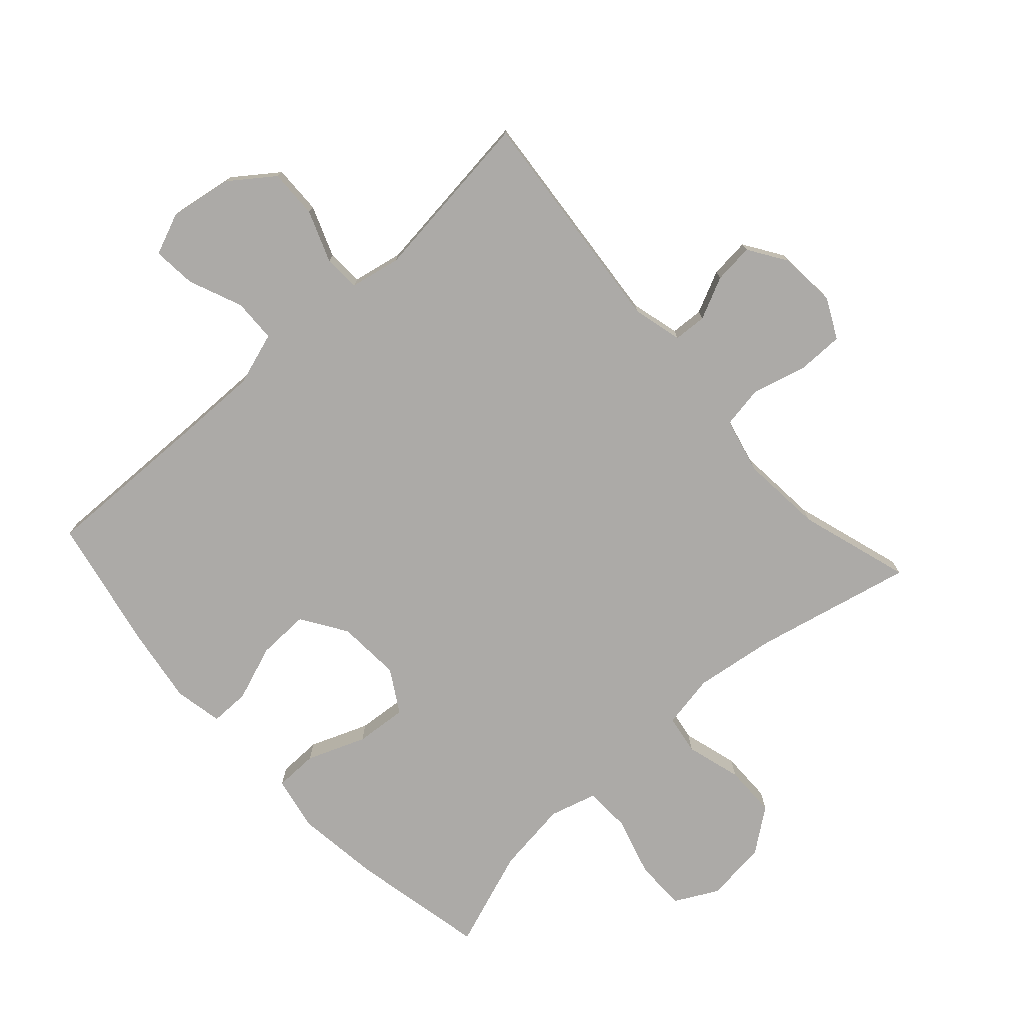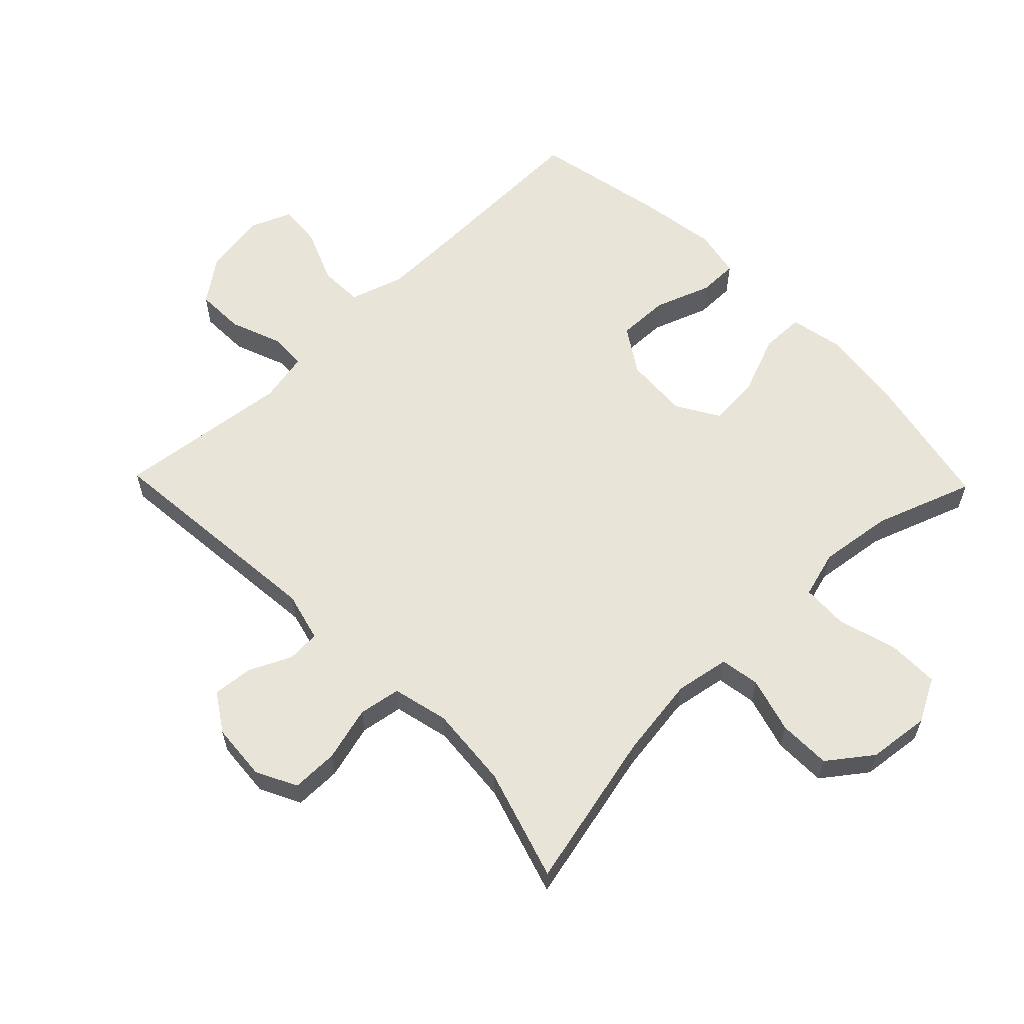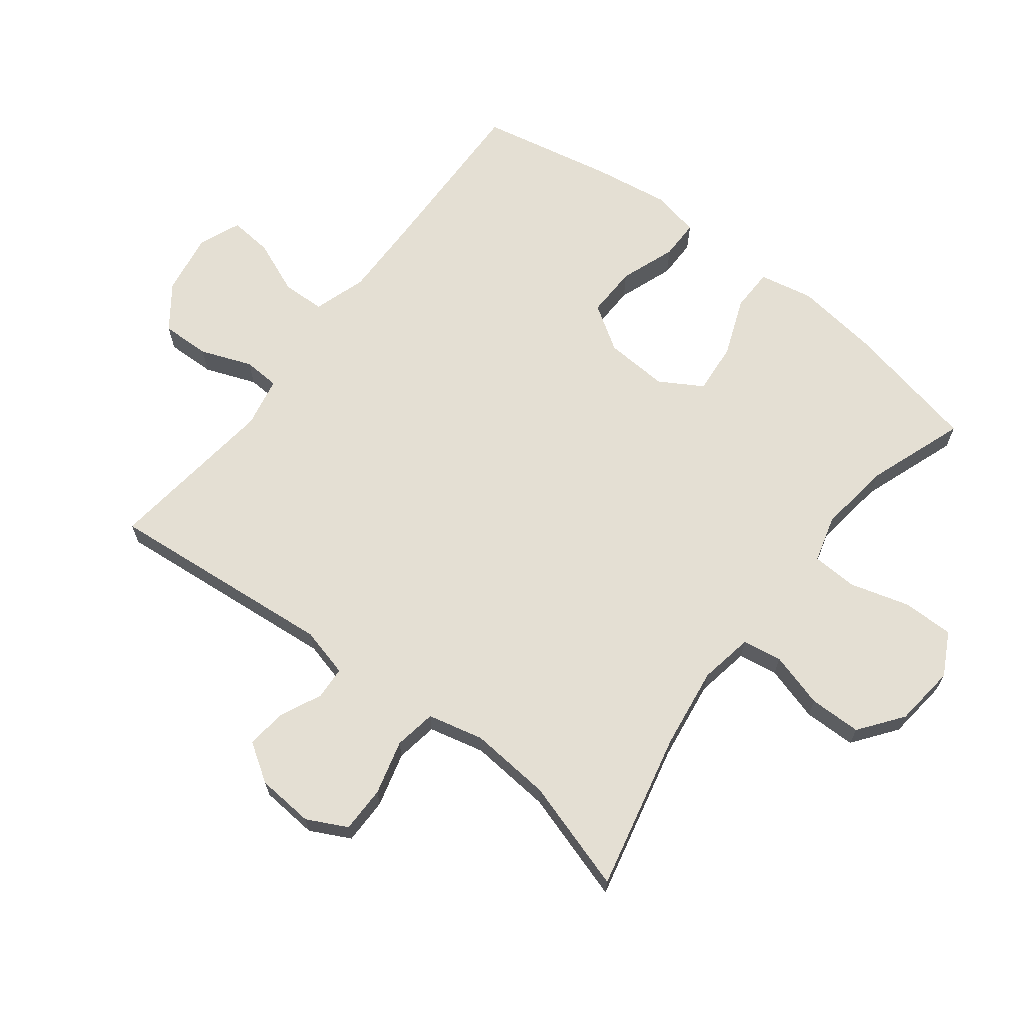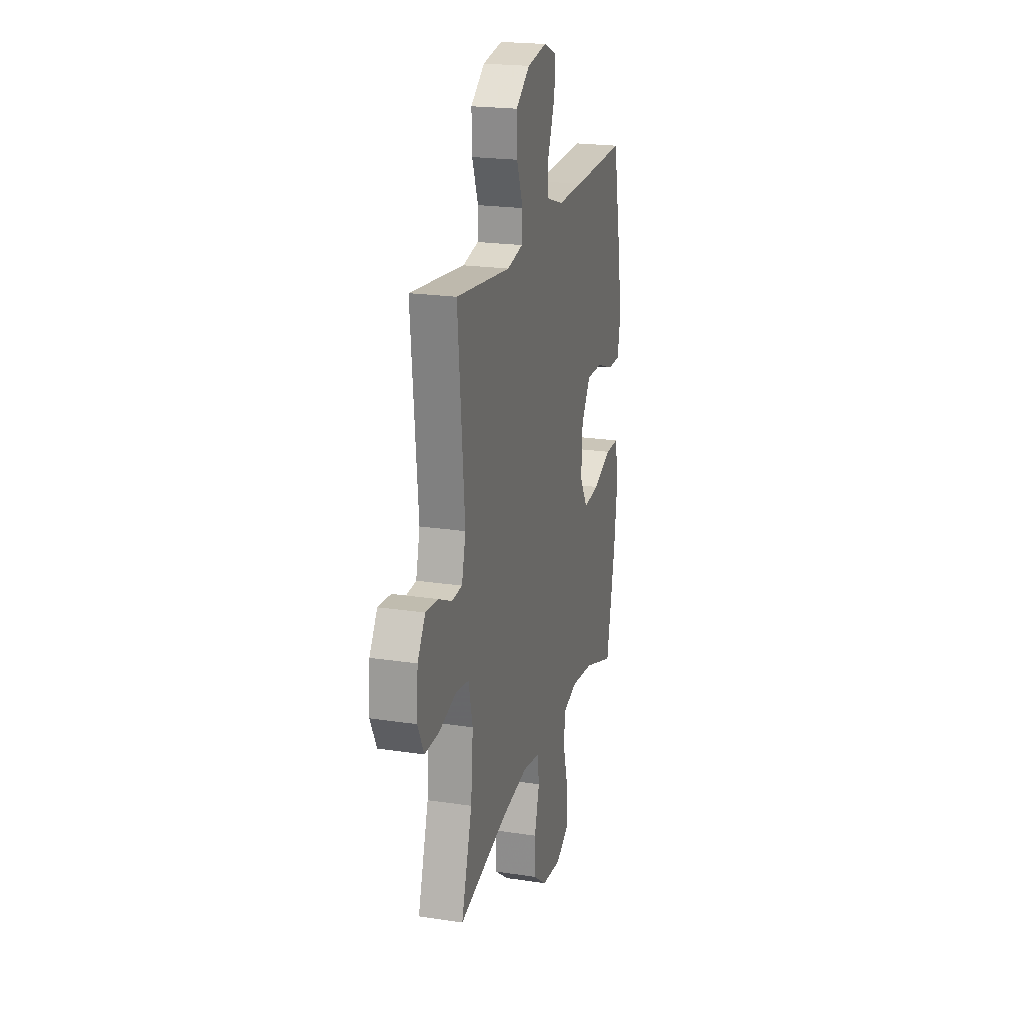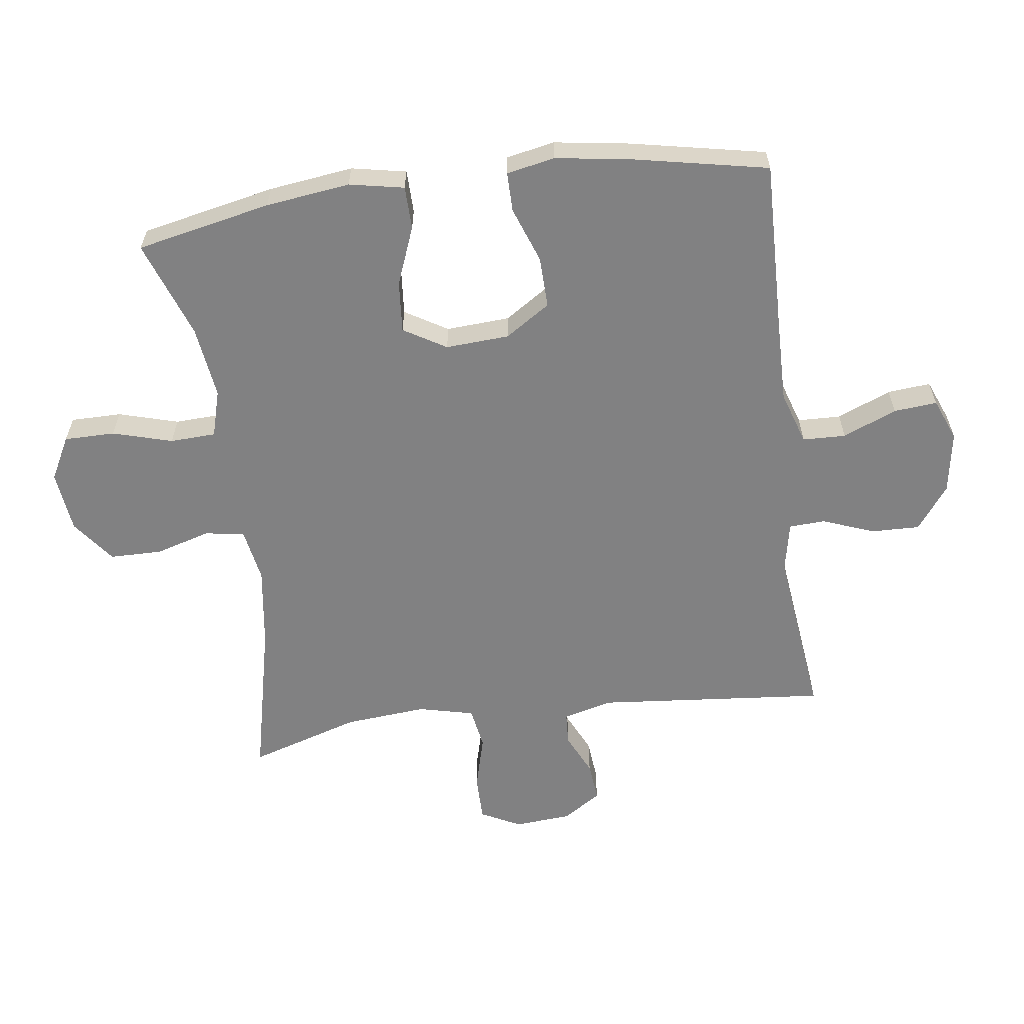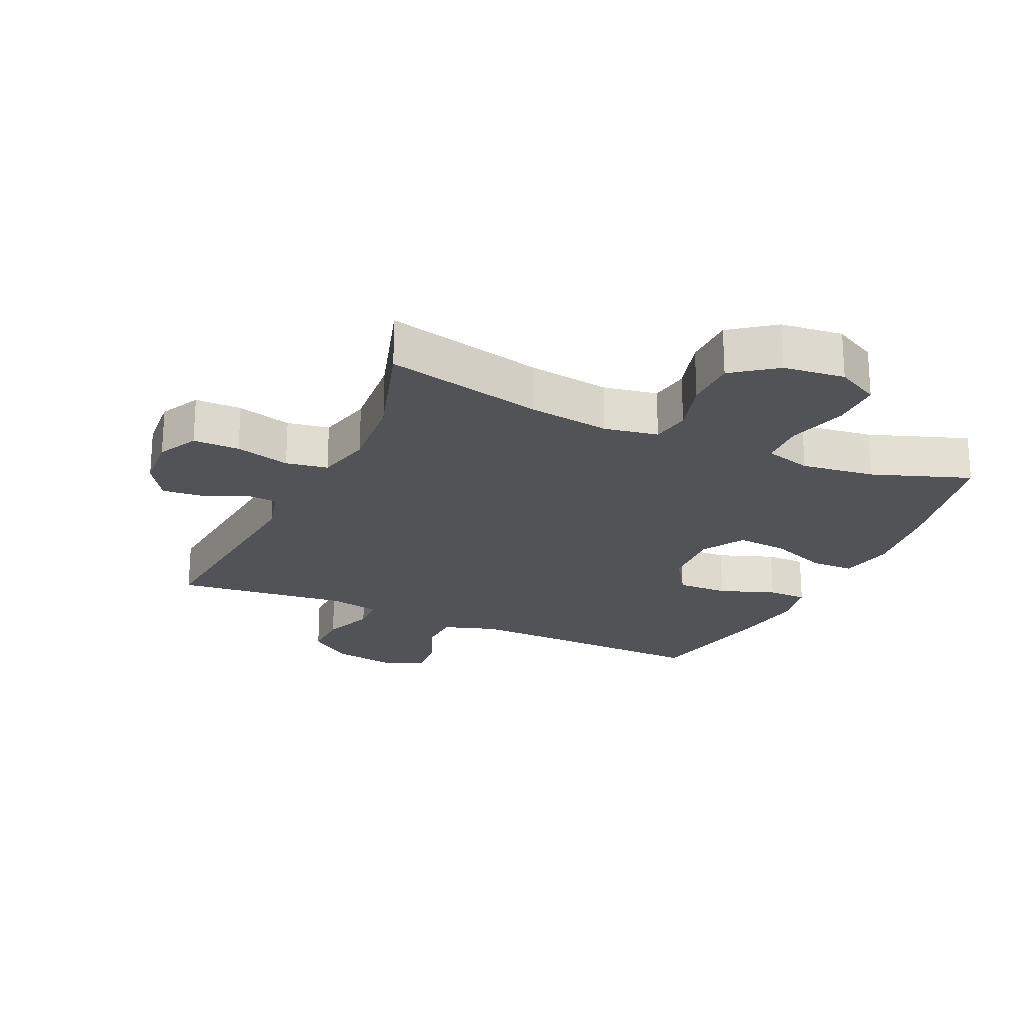
<metadata>
{"format":"obj","ext":"obj","renderer":"f3d","projection":"perspective","resolution":1024,"background":"white","views":[{"elev":-76.1,"azim":42.2,"up":"+Y"},{"elev":60.1,"azim":135.9,"up":"+Y"},{"elev":66.8,"azim":127.6,"up":"+Y"},{"elev":21.3,"azim":105.1,"up":"+Z"},{"elev":-60.4,"azim":-82.3,"up":"+Y"},{"elev":-22.3,"azim":155.4,"up":"+Y"}]}
</metadata>
<code>
v 0.5 0.07 -0.5
v 0.251 0.07 -0.443
v 0.123 0.07 -0.425
v 0.038 0.07 -0.44
v 0.028 0.07 -0.502
v 0.053 0.07 -0.589
v 0.052 0.07 -0.671
v -0.016 0.07 -0.722
v -0.113 0.07 -0.733
v -0.181 0.07 -0.697
v -0.181 0.07 -0.617
v -0.154 0.07 -0.523
v -0.157 0.07 -0.451
v -0.231 0.07 -0.43
v -0.346 0.07 -0.445
v -0.5 0.07 -0.5
v -0.544 0.07 -0.288
v -0.561 0.07 -0.155
v -0.544 0.07 -0.069
v -0.476 0.07 -0.068
v -0.384 0.07 -0.104
v -0.303 0.07 -0.111
v -0.263 0.07 -0.044
v -0.269 0.07 0.056
v -0.315 0.07 0.127
v -0.396 0.07 0.125
v -0.484 0.07 0.093
v -0.546 0.07 0.093
v -0.561 0.07 0.169
v -0.543 0.07 0.288
v -0.5 0.07 0.5
v -0.229 0.07 0.493
v -0.1 0.07 0.491
v -0.016 0.07 0.518
v -0.014 0.07 0.586
v -0.049 0.07 0.671
v -0.055 0.07 0.739
v 0.011 0.07 0.766
v 0.109 0.07 0.75
v 0.178 0.07 0.699
v 0.176 0.07 0.622
v 0.145 0.07 0.541
v 0.148 0.07 0.484
v 0.227 0.07 0.468
v 0.5 0.07 0.5
v 0.466 0.07 0.137
v 0.486 0.07 0.059
v 0.538 0.07 0.056
v 0.604 0.07 0.087
v 0.667 0.07 0.093
v 0.706 0.07 0.033
v 0.713 0.07 -0.057
v 0.681 0.07 -0.12
v 0.608 0.07 -0.12
v 0.522 0.07 -0.097
v 0.456 0.07 -0.108
v 0.435 0.07 -0.196
v 0.446 0.07 -0.325
v 0.5 0 -0.5
v 0.251 0 -0.443
v 0.123 0 -0.425
v 0.038 0 -0.44
v 0.028 0 -0.502
v 0.053 0 -0.589
v 0.052 0 -0.671
v -0.016 0 -0.722
v -0.113 0 -0.733
v -0.181 0 -0.697
v -0.181 0 -0.617
v -0.154 0 -0.523
v -0.157 0 -0.451
v -0.231 0 -0.43
v -0.346 0 -0.445
v -0.5 0 -0.5
v -0.544 0 -0.288
v -0.561 0 -0.155
v -0.544 0 -0.069
v -0.476 0 -0.068
v -0.384 0 -0.104
v -0.303 0 -0.111
v -0.263 0 -0.044
v -0.269 0 0.056
v -0.315 0 0.127
v -0.396 0 0.125
v -0.484 0 0.093
v -0.546 0 0.093
v -0.561 0 0.169
v -0.543 0 0.288
v -0.5 0 0.5
v -0.229 0 0.493
v -0.1 0 0.491
v -0.016 0 0.518
v -0.014 0 0.586
v -0.049 0 0.671
v -0.055 0 0.739
v 0.011 0 0.766
v 0.109 0 0.75
v 0.178 0 0.699
v 0.176 0 0.622
v 0.145 0 0.541
v 0.148 0 0.484
v 0.227 0 0.468
v 0.5 0 0.5
v 0.466 0 0.137
v 0.486 0 0.059
v 0.538 0 0.056
v 0.604 0 0.087
v 0.667 0 0.093
v 0.706 0 0.033
v 0.713 0 -0.057
v 0.681 0 -0.12
v 0.608 0 -0.12
v 0.522 0 -0.097
v 0.456 0 -0.108
v 0.435 0 -0.196
v 0.446 0 -0.325
f 52 53 54 55
f 52 55 56
f 51 52 56
f 48 49 50 51
f 47 48 51 56
f 46 47 56 57
f 44 45 46
f 43 44 46 57
f 39 40 41 42
f 39 42 43
f 38 39 43
f 35 36 37 38
f 34 35 38 43
f 33 34 43 57
f 29 30 31 32
f 26 27 28 29
f 25 26 29 32
f 24 25 32 33
f 18 19 20 21
f 18 21 22
f 15 16 17 18
f 14 15 18 22
f 13 14 22 23
f 9 10 11 12
f 9 12 13
f 8 9 13
f 5 6 7 8
f 4 5 8 13
f 3 4 13 23
f 58 1 2
f 24 33 57 58
f 23 24 58
f 2 3 23 58
f 113 112 111 110
f 114 113 110
f 114 110 109
f 109 108 107 106
f 114 109 106 105
f 115 114 105 104
f 104 103 102
f 115 104 102 101
f 100 99 98 97
f 101 100 97
f 101 97 96
f 96 95 94 93
f 101 96 93 92
f 115 101 92 91
f 90 89 88 87
f 87 86 85 84
f 90 87 84 83
f 91 90 83 82
f 79 78 77 76
f 80 79 76
f 76 75 74 73
f 80 76 73 72
f 81 80 72 71
f 70 69 68 67
f 71 70 67
f 71 67 66
f 66 65 64 63
f 71 66 63 62
f 81 71 62 61
f 60 59 116
f 116 115 91 82
f 116 82 81
f 116 81 61 60
f 1 59 60 2
f 2 60 61 3
f 3 61 62 4
f 4 62 63 5
f 5 63 64 6
f 6 64 65 7
f 7 65 66 8
f 8 66 67 9
f 9 67 68 10
f 10 68 69 11
f 11 69 70 12
f 12 70 71 13
f 13 71 72 14
f 14 72 73 15
f 15 73 74 16
f 16 74 75 17
f 17 75 76 18
f 18 76 77 19
f 19 77 78 20
f 20 78 79 21
f 21 79 80 22
f 22 80 81 23
f 23 81 82 24
f 24 82 83 25
f 25 83 84 26
f 26 84 85 27
f 27 85 86 28
f 28 86 87 29
f 29 87 88 30
f 30 88 89 31
f 31 89 90 32
f 32 90 91 33
f 33 91 92 34
f 34 92 93 35
f 35 93 94 36
f 36 94 95 37
f 37 95 96 38
f 38 96 97 39
f 39 97 98 40
f 40 98 99 41
f 41 99 100 42
f 42 100 101 43
f 43 101 102 44
f 44 102 103 45
f 45 103 104 46
f 46 104 105 47
f 47 105 106 48
f 48 106 107 49
f 49 107 108 50
f 50 108 109 51
f 51 109 110 52
f 52 110 111 53
f 53 111 112 54
f 54 112 113 55
f 55 113 114 56
f 56 114 115 57
f 57 115 116 58
f 58 116 59 1

</code>
